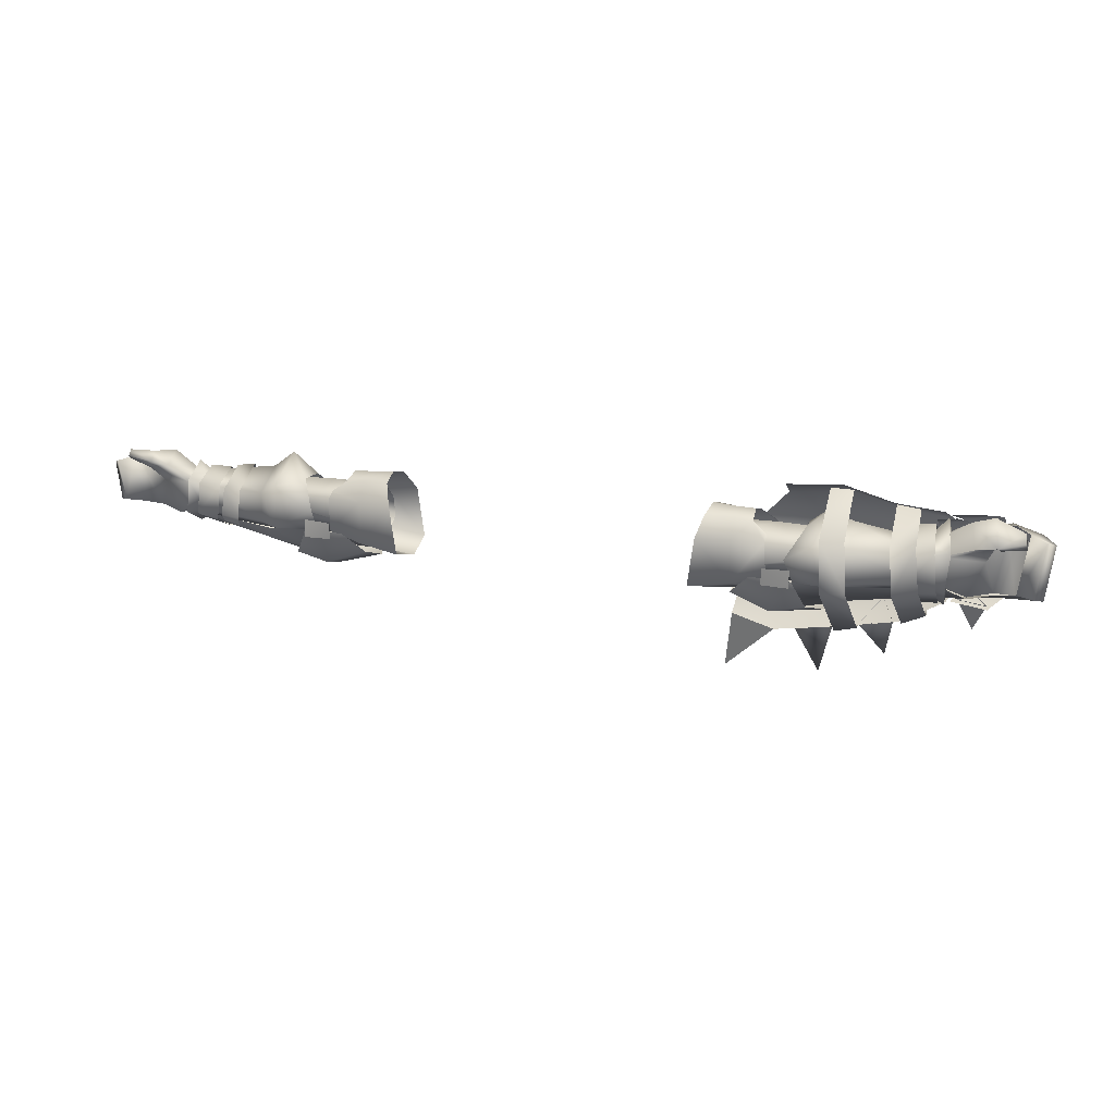
<metadata>
{"format":"obj","ext":"obj","renderer":"f3d","projection":"perspective","resolution":1024,"background":"white","views":[{"elev":18.7,"azim":18.4,"up":"+Z"}]}
</metadata>
<code>
g mesh00
v -46.13 41.59 -0.9904
v -45.11 36.12 -6.973
v -49.21 36.19 -6.866
v -46.05 30.76 -1.357
v -41.35 36.03 3.218
v -31.32 39.64 -0.2072
v -46.13 41.59 -0.9904
v -31.32 40.43 -4.057
v -45.11 36.12 -6.973
v -31.32 35.87 -7.337
v -46.05 30.76 -1.357
v -31.32 31.41 -4.737
v -31.32 31.85 1.702
v -46.05 30.76 -1.357
v -41.35 36.03 3.218
v -48 36.49 2.826
v -46.13 41.59 -0.9904
v -48 36.49 2.826
v -41.35 36.03 3.218
v -41.35 36.03 3.218
v -46.05 30.76 -1.357
v -31.32 31.85 1.702
f 1 2 3
f 3 2 4
f 5 6 7
f 7 6 8
f 7 8 9
f 9 8 10
f 9 10 11
f 11 10 12
f 11 12 13
f 14 15 16
f 17 18 19
f 20 21 22
v -68.36 36.94 2.387
v -69.81 33.19 0.7094
v -68.47 33.35 0.5337
v -69.63 37.03 2.491
v -73.42 32.46 3.887
v -69.81 33.19 0.7094
v -70.07 33.27 -4.219
v -68.77 33.3 -4.039
v -68.47 33.35 0.5337
v -69.29 42.16 -1.676
v -69.84 37.49 -7.819
v -68.75 40.44 -1.747
v -69.07 36.58 -5.888
v -66.38 33.03 -4.235
v -69.69 32.11 -4.79
v -69.84 37.49 -7.819
v -65.19 32.99 0.2992
v -69.1 31.97 1.338
v -66.38 33.03 -4.235
v -69.69 32.11 -4.79
v -69.63 37.03 2.491
v -68.75 40.44 -1.747
v -70.3 40.4 -1.878
v -69.29 42.16 -1.676
v -69.01 36.95 4.107
v -66.99 40.38 -1.92
v -69.29 42.16 -1.676
v -68.75 40.44 -1.747
v -69.01 36.95 4.107
v -68.47 33.35 0.5337
v -68.77 33.3 -4.039
v -69.69 32.11 -4.79
v -69.07 36.58 -5.888
v -69.84 37.49 -7.819
v -69.1 31.97 1.338
v -65.19 32.99 0.2992
v -66.71 36.92 2.324
v -70.3 40.4 -1.878
v -70.52 36.65 -5.803
v -77.58 38.89 -5.654
v -73.42 32.46 3.887
v -69.63 37.03 2.491
v -74.14 37.24 5.485
v -69.29 42.16 -1.676
v -66.99 40.38 -1.92
v -69.84 37.49 -7.819
v -66.67 36.33 -6.299
v -66.38 33.03 -4.235
v -69.81 33.19 0.7094
v -68.36 36.94 2.387
v -69.1 31.97 1.338
v -74.14 37.24 5.485
v -69.63 37.03 2.491
v -78.36 39.7 3.853
v -70.3 40.4 -1.878
v -79.03 40.83 -0.4633
v -77.58 38.89 -5.654
v -70.3 40.4 -1.878
v -68.75 40.44 -1.747
v -69.07 36.58 -5.888
v -70.52 36.65 -5.803
v -73.42 32.46 3.887
v -77.33 32.54 3.131
v -69.81 33.19 0.7094
v -75.77 35.83 -0.281
v -70.07 33.27 -4.219
v -72.76 34.83 -5.913
v -70.52 36.65 -5.803
v -77.27 36.86 -5.365
v -77.58 38.89 -5.654
f 23 24 25
f 26 27 28
f 29 30 31
f 32 33 34
f 34 33 35
f 36 37 38
f 39 40 41
f 41 40 42
f 24 23 43
f 43 23 44
f 43 44 45
f 46 47 48
f 49 50 51
f 52 53 54
f 54 53 55
f 54 55 56
f 57 58 47
f 47 58 59
f 47 59 48
f 60 61 62
f 63 64 65
f 66 67 68
f 68 67 69
f 68 69 70
f 71 29 31
f 50 72 51
f 51 72 52
f 51 52 73
f 73 52 54
f 74 75 76
f 76 75 77
f 76 77 78
f 78 77 79
f 80 81 82
f 30 29 82
f 82 29 83
f 82 83 80
f 84 85 86
f 86 85 87
f 86 87 88
f 88 87 89
f 88 89 90
f 90 89 91
f 90 91 92
v -58 33.32 -7.369
v -67.48 32.63 -4.451
v -68.01 36.68 -6.925
v -50.35 28.78 -4.811
v -53.92 31.13 -4.722
v -52.75 36.67 -7.835
v -57.84 39.82 -7.177
v -65.92 40.17 -3.365
v -53.86 42.65 -4.185
v -50.66 43.84 -2.26
v -43.33 42.4 -1.044
v -44.48 36.38 -9.402
v -53.74 36.64 -9.758
v -58.56 36.71 -8.677
v -52.9 40.71 -7.968
v -53.42 30.48 -5.422
v -52.4 32.48 -8.256
v -50.28 28.05 -4.812
v -40.86 30.63 -11.04
v -41.45 36.97 -13.17
v -32.73 36.73 -10.61
v -33.78 31.9 -8.746
v -37.48 29.59 -4.907
v -44.6 29.52 -5.268
v -39.35 42.79 -6.078
v -44.57 42.89 -6.045
v -39.42 43.4 -3.182
v -44.27 43.3 -2.907
v -44.41 29.63 -3
v -44.42 29.38 -6.256
v -39.68 29.24 -3.176
v -39.5 29.56 -6.227
v -53.7 42.2 -2.128
v -52.75 36.67 -7.835
v -66.99 40.38 -1.92
v -33.33 40.8 -8.387
v -41.49 41.84 -10.81
v -37.68 42.73 -4.756
v -50.82 44.06 -2.544
v -44.21 43.19 -2.563
v -44.74 40.52 -10.02
v -58.64 30.86 -4.54
v -62 31.06 -4.288
v -58.98 31.9 -6.211
v -62.1 32.08 -5.684
v -61.9 41.96 -2.694
v -58.63 42.36 -2.841
v -62.07 41.15 -4.477
v -58.97 41.25 -4.737
v -49.38 36.93 -11.9
v -47.41 41.21 -10.67
v -44.75 42.82 -5.048
v -53.82 31.17 0.7956
v -50.21 29.15 2.592
v -53.59 37.07 4.282
v -49.73 37.19 7.259
v -53.7 42.2 -2.128
v -66.99 40.38 -1.92
v -53.59 37.07 4.282
v -66.71 36.92 2.324
v -53.82 31.17 0.7956
v -65.19 32.99 0.2992
v -53.92 31.13 -4.722
v -66.38 33.03 -4.235
v -66.67 36.33 -6.299
v -58.63 42.36 -2.841
v -61.9 41.96 -2.694
v -58.04 37.53 4.148
v -61.49 37.4 3.599
v -58.04 31.17 0.8164
v -61.59 31.64 0.4732
v -58.64 30.86 -4.54
v -62 31.06 -4.288
v -46.95 31.37 -9.914
v -44.24 36.81 -12.11
v -43.92 33.06 -9.379
v -44.22 30.14 -4.95
v -45.87 38.68 3.095
v -46.03 33.85 3.3
v -43.25 29.89 -1.425
v -53.7 42.2 -2.128
f 93 94 95
f 96 97 98
f 99 100 101
f 102 103 104
f 105 106 107
f 107 106 99
f 107 99 101
f 94 93 108
f 108 93 109
f 108 109 110
f 111 112 113
f 113 114 111
f 111 114 115
f 111 115 116
f 117 118 119
f 119 118 120
f 121 122 123
f 123 122 124
f 125 126 127
f 128 129 130
f 131 132 133
f 134 135 136
f 136 135 137
f 138 139 140
f 140 139 141
f 142 143 129
f 129 143 144
f 129 144 130
f 97 96 145
f 145 96 146
f 145 146 147
f 147 146 148
f 147 148 102
f 149 150 151
f 151 150 152
f 151 152 153
f 153 152 154
f 153 154 155
f 155 154 156
f 155 156 126
f 126 156 157
f 126 157 127
f 100 99 95
f 95 99 106
f 95 106 93
f 93 106 105
f 93 105 109
f 158 159 160
f 160 159 161
f 160 161 162
f 162 161 163
f 162 163 164
f 164 163 165
f 128 113 129
f 129 113 112
f 129 112 142
f 142 112 111
f 142 111 166
f 166 111 116
f 101 131 107
f 107 131 133
f 107 133 105
f 105 133 167
f 105 167 109
f 109 167 168
f 109 168 110
f 110 168 169
f 103 102 170
f 170 102 148
f 170 148 171
f 171 148 146
f 171 146 172
f 172 146 96
f 172 96 104
f 104 96 98
f 104 98 102
f 102 98 173
f 102 173 147
v 31.32 35.87 -7.337
v 46.05 30.76 -1.357
v 31.32 31.41 -4.737
v 46.05 30.76 -1.357
v 44.67 36.11 -6.985
v 49.21 36.19 -6.866
v 46.13 41.59 -0.9904
v 46.05 30.76 -1.357
v 31.32 35.87 -7.337
v 44.67 36.11 -6.985
v 31.32 40.43 -4.057
v 31.32 39.64 -0.2072
v 41.35 36.03 3.218
v 41.35 36.03 3.218
v 48 36.49 2.826
v 46.13 41.59 -0.9904
v 48 36.49 2.826
v 41.35 36.03 3.218
v 46.05 30.76 -1.357
v 31.32 31.85 1.702
v 31.32 31.85 1.702
v 31.32 31.41 -4.737
v 46.05 30.76 -1.357
f 174 175 176
f 177 178 179
f 179 178 180
f 181 182 183
f 183 182 184
f 183 184 180
f 180 184 185
f 180 185 186
f 187 188 189
f 190 191 192
f 192 191 193
f 194 195 196
v 73.12 34.83 -6.328
v 70.52 36.65 -5.803
v 77.29 36.86 -5.853
v 79.38 40.25 5.53
v 69.09 36.89 3.823
v 74.47 36.42 5.615
v 73.84 40.8 -14.06
v 76.27 38.04 -8.63
v 71.2 39.16 -8.414
v 65.43 33.03 -4.379
v 69.82 32.17 -4.928
v 65.19 32.99 0.2992
v 70.46 30.48 2.285
v 65.42 36.93 2.331
v 69.63 37.03 2.491
v 69.81 33.19 0.7094
v 76.16 31.31 4.516
v 69.36 36.72 6.476
v 69.99 42.74 -1.687
v 65.42 36.93 2.331
v 76.16 31.31 4.516
v 76.59 33.38 6.081
v 69.63 37.03 2.491
v 68.77 33.3 -4.039
v 69.07 36.58 -5.888
v 70.52 36.65 -5.803
v 70.46 30.48 2.285
v 69.82 32.17 -4.928
v 69.24 36.99 -8.926
v 65.43 33.03 -4.379
v 71.2 39.16 -8.414
v 74.16 40.46 -7.943
v 73.84 40.8 -14.06
v 76.27 38.04 -8.63
v 71.96 39.35 -8.267
v 68.32 40.08 -7.889
v 72.43 41.59 -7.058
v 68.38 43.59 -6.881
v 73.05 43.83 -1.504
v 79.1 43.64 -1.187
v 78.63 40.68 -7.843
v 71.61 42.23 -7.641
v 76.42 37.15 -9.073
v 70.13 38.59 -8.698
v 70.96 42.72 4.631
v 69.53 38.91 6.268
v 75.01 37.81 7.158
v 77.84 41.54 6.04
v 72.15 45.35 -1.617
v 74.47 36.42 5.615
v 69.09 36.89 3.823
v 73.37 33.65 7.029
v 69.28 34.36 4.225
v 74.3 31.01 3.182
v 69.86 32.15 1.437
v 78.41 39.28 -7.374
v 77.29 36.1 -5.994
v 68.62 37.13 -7.551
v 73.13 35.03 -6.771
v 68.83 33.13 -4.494
v 70.52 36.65 -5.803
v 73.12 34.83 -6.328
v 70.34 33.58 -5.001
v 75.77 35.83 -0.281
v 69.81 33.19 0.7094
v 77.33 32.54 3.131
v 76.16 31.31 4.516
v 70.34 33.58 -5.001
v 69.81 33.19 0.7094
v 68.55 33.3 0.3158
v 69.63 37.03 2.491
v 68.62 36.84 2.404
v 65.43 33.03 -4.379
v 65.87 36.62 -6.255
v 69.24 36.99 -8.926
v 69.99 42.74 -1.687
v 70.46 30.48 2.285
v 69.36 36.72 6.476
v 65.42 36.93 2.331
v 68.38 43.59 -6.881
v 67.93 45.54 -1.967
v 73.05 43.83 -1.504
v 66.83 43.54 3.252
v 71.98 42.2 4.5
v 66.99 40 4.921
v 70.33 38.96 5.772
v 69.09 36.89 3.823
v 79.38 40.25 5.53
v 68.95 39.35 1.626
v 79.43 41.49 1.873
v 69.54 40.56 -3.464
v 78.41 39.28 -7.374
v 68.62 37.13 -7.551
f 197 198 199
f 200 201 202
f 203 204 205
f 206 207 208
f 208 207 209
f 208 209 210
f 211 212 213
f 214 215 216
f 217 218 219
f 220 221 222
f 223 224 225
f 225 224 226
f 227 228 229
f 229 228 230
f 231 232 233
f 233 232 234
f 233 234 235
f 236 237 238
f 238 237 239
f 238 239 240
f 241 242 243
f 243 244 241
f 241 244 236
f 241 236 245
f 245 236 238
f 246 247 248
f 248 247 249
f 248 249 250
f 250 249 251
f 252 253 254
f 254 253 255
f 254 255 256
f 257 258 259
f 259 258 260
f 259 260 261
f 261 260 262
f 261 262 263
f 222 264 220
f 220 264 265
f 220 265 266
f 266 265 267
f 266 267 268
f 269 270 271
f 271 270 272
f 271 272 273
f 273 272 274
f 273 274 275
f 276 277 278
f 278 277 279
f 278 279 280
f 280 279 281
f 280 281 282
f 283 284 285
f 285 284 286
f 285 286 287
f 287 286 288
f 287 288 289
v 44.57 42.89 -6.045
v 39.42 43.4 -3.182
v 44.27 43.3 -2.907
v 44.42 29.44 -6.256
v 39.68 29.37 -3.176
v 39.5 29.69 -6.227
v 37.08 45.23 -13.35
v 30.5 44.11 -27.16
v 32.01 41.89 -16.33
v 41.49 41.84 -10.81
v 32.73 36.73 -10.61
v 33.33 40.8 -8.387
v 47.41 41.21 -10.67
v 49.38 36.93 -11.9
v 30.5 44.11 -27.16
v 39.95 39.92 -17.77
v 32.01 41.89 -16.33
v 44.69 29.73 -5.194
v 37.48 29.59 -4.907
v 40.86 30.63 -11.04
v 53.59 37.07 4.282
v 65.42 36.93 2.331
v 53.7 42.2 -2.128
v 69.99 42.74 -1.687
v 39.35 42.79 -6.078
v 44.41 29.3 -3
v 33.78 31.9 -8.746
v 41.45 36.97 -13.17
v 44.21 43.19 -2.563
v 50.86 43.87 -3.613
v 44.24 36.81 -12.11
v 37.68 42.73 -4.756
v 44.75 42.82 -5.048
v 69.99 42.74 -1.687
v 65.87 36.62 -6.255
v 53.7 42.2 -2.128
v 53.7 42.2 -2.128
v 50.66 43.84 -2.26
v 53.59 37.07 4.282
v 49.25 37.09 5.899
v 49.18 28.91 2.272
v 67.78 37.15 -7.555
v 67.45 32.58 -4.89
v 53.74 36.64 -9.758
v 54.17 30.49 -5.158
v 50.36 27.89 -4.75
v 50.63 39.57 -16.7
v 54.59 39.66 -15.73
v 49.95 27.5 -6.074
v 53.99 28.5 -5.817
v 61.85 41.85 -12.96
v 66.07 41.72 -11.2
v 62.07 39.42 -13.95
v 66.2 39.33 -12.06
v 48.81 40.17 8.803
v 49.3 28.66 3.023
v 52.87 39.91 8.84
v 53.33 29.76 2.713
v 50.43 41.96 -15.79
v 54.53 42.02 -14.99
v 50.63 39.57 -16.7
v 54.59 39.66 -15.73
v 53.33 29.76 2.713
v 49.3 28.66 3.023
v 53.99 28.5 -5.817
v 49.95 27.5 -6.074
v 62.07 39.42 -13.95
v 66.2 39.33 -12.06
v 61.4 29.79 -5.781
v 65.7 30.39 -4.913
v 60.02 41.11 6.601
v 60.68 30.56 2.488
v 64.17 40.81 6.247
v 64.91 30.84 2.446
v 65.7 30.39 -4.913
v 64.91 30.84 2.446
v 61.4 29.79 -5.781
v 60.68 30.56 2.488
v 50.23 39.95 -16.15
v 43.69 39.89 -17.14
v 47.18 45.33 -26.75
v 46.66 45.5 -13.65
v 54.72 39.96 -15.08
v 58.04 44.84 -11.27
v 58.94 43.54 -21.36
v 60.66 39.67 -13.94
v 54.72 39.96 -15.08
v 39.95 39.92 -17.77
v 41.41 38.72 9.146
v 51.26 38.41 10.03
v 52.43 45.17 6.906
v 39.95 39.92 -17.77
v 41.06 48.28 -10.68
v 50.19 39.95 -16.09
v 49.06 36.88 -9.976
v 53.63 36.68 -8.784
v 50.35 28.78 -4.811
v 54.01 31.13 -4.902
v 53.82 31.17 0.7956
v 46.95 31.37 -9.914
v 65.42 36.93 2.331
v 53.59 37.07 4.282
v 65.19 32.99 0.2992
v 53.82 31.17 0.7956
v 65.43 33.03 -4.379
v 54.01 31.13 -4.902
v 53.63 36.68 -8.784
v 68.13 41.01 -3.502
v 44.11 29.79 -5.142
v 61.34 39.66 -13.83
v 52.87 47.88 -10.88
v 53.33 50.95 -2.819
v 40.66 50.93 -2.139
v 40.83 44.97 6.004
v 59.75 40.78 6.912
v 68.27 40.46 6.262
v 60.36 45.28 4.834
v 69.47 44.64 3.893
v 62.5 48.07 -2.451
v 69.54 46.13 -1.834
v 61.69 46.04 -9.683
v 70.4 43.79 -7.627
v 69.28 39.69 -9.316
v 32.01 41.89 -16.33
v 32.85 46.38 -10.5
v 34 48.96 -1.686
v 44.48 36.38 -9.402
v 43.25 29.89 -1.425
v 46.03 33.85 3.3
v 45.87 38.68 3.095
v 43.33 42.4 -1.044
f 290 291 292
f 293 294 295
f 296 297 298
f 299 300 301
f 299 302 303
f 304 305 306
f 307 308 309
f 310 311 312
f 312 311 313
f 291 290 314
f 294 293 315
f 308 316 309
f 309 316 300
f 309 300 317
f 318 319 320
f 301 321 299
f 299 321 322
f 299 322 302
f 323 324 325
f 326 327 328
f 328 327 329
f 328 329 330
f 331 332 333
f 333 332 334
f 333 334 335
f 336 337 338
f 338 337 339
f 340 341 342
f 342 341 343
f 344 345 346
f 346 345 347
f 348 349 350
f 350 349 351
f 352 353 354
f 354 353 355
f 356 357 358
f 358 357 359
f 360 361 362
f 362 361 363
f 364 365 366
f 366 365 367
f 368 369 370
f 370 369 371
f 370 371 368
f 372 373 374
f 374 373 375
f 374 375 376
f 297 296 377
f 378 379 380
f 381 382 383
f 384 385 386
f 386 385 387
f 386 387 330
f 330 387 388
f 330 388 328
f 300 299 317
f 317 299 303
f 317 303 309
f 309 303 389
f 309 389 307
f 390 391 392
f 392 391 393
f 392 393 394
f 394 393 395
f 394 395 324
f 324 395 396
f 324 396 325
f 397 331 319
f 319 331 333
f 319 333 320
f 320 333 335
f 320 335 398
f 399 383 400
f 400 383 382
f 400 382 401
f 401 382 402
f 401 402 380
f 380 402 403
f 380 403 378
f 404 405 406
f 406 405 407
f 406 407 408
f 408 407 409
f 408 409 410
f 410 409 411
f 410 411 412
f 381 413 382
f 382 413 414
f 382 414 402
f 402 414 415
f 402 415 403
f 412 399 410
f 410 399 400
f 410 400 408
f 408 400 401
f 408 401 406
f 406 401 380
f 406 380 404
f 404 380 379
f 326 385 327
f 327 385 384
f 327 384 416
f 416 384 386
f 416 386 417
f 417 386 330
f 417 330 418
f 418 330 329
f 418 329 419
f 419 329 327
f 419 327 420
f 420 327 416
v -86.07 35.2 2.557
v -81.87 37.36 -5.057
v -84.7 34.36 -4.259
v -80.82 35.95 -4.794
v -83.32 33.61 -4.028
v -84.7 34.36 -4.259
v -77.58 38.89 -5.654
v -77.27 36.86 -5.365
v -81.87 37.36 -5.057
v -75.77 35.83 -0.281
v -72.76 34.83 -5.913
v -81.48 32.37 4.944
v -81.53 33.46 5.91
v -81.55 33.01 4.265
v -81.61 33.98 4.984
v -76.43 35.9 4.657
v -76.43 35.9 4.657
v -74.14 37.24 5.485
v -78.36 39.7 3.853
v -73.42 32.46 3.887
v -76.16 31.31 4.516
v -77.33 32.54 3.131
v -73.42 32.46 3.887
v -76.59 33.38 6.081
v -76.16 31.31 4.516
v -81.53 33.46 5.91
v -81.48 32.37 4.944
v -83.56 37.71 3.116
v -82.54 36.27 3.838
v -79.01 37.58 4.23
v -81.61 33.98 4.984
v -76.43 35.9 4.657
v -74.14 37.24 5.485
v -82.54 36.27 3.838
v -85.15 34.51 3.13
v -86.07 35.2 2.557
v -84.7 34.36 -4.259
v -85.15 34.51 3.13
v -77.58 38.89 -5.654
v -79.03 40.83 -0.4633
v -79.01 37.58 4.23
v -81.48 32.37 4.944
f 421 422 423
f 424 425 426
f 427 428 429
f 429 428 424
f 429 424 426
f 430 428 431
f 432 433 434
f 434 433 435
f 434 435 436
f 437 438 439
f 440 441 442
f 443 444 445
f 445 444 446
f 445 446 447
f 448 449 450
f 451 446 452
f 452 446 444
f 452 444 453
f 453 444 443
f 454 455 425
f 425 455 456
f 425 456 457
f 422 421 448
f 448 421 458
f 448 458 449
f 459 422 460
f 460 422 448
f 460 448 439
f 439 448 450
f 439 450 437
f 425 424 454
f 454 424 428
f 454 428 461
f 461 428 430
f 461 430 436
f 436 430 442
f 436 442 434
f 434 442 441
f 434 441 462
v 33.94 35.94 5.284
v 29.55 35.84 5.626
v 29.08 31.83 4.533
v 33.22 41.9 -6.808
v 39.91 41.2 -4.91
v 39.47 36.12 -9.094
v 31.32 39.64 -0.2072
v 31.32 36.29 2.994
v 41.35 36.03 3.218
v 39.89 31.94 2.152
v 37.31 32.5 4.016
v 39.86 30.36 1.107
v 41.35 36.03 3.218
v 31.32 36.29 2.994
v 31.32 31.85 1.702
v 40.11 30.65 -4.889
v 34.08 30.41 -6.753
v 33.53 36.84 -9.566
v 33.84 39.33 4.141
v 37.01 36.06 5.18
v 33.9 32.41 4.461
v 33.95 30.28 0.9854
v 34.08 30.41 -6.753
v 40.11 30.65 -4.889
v 39.89 41.64 1.096
v 33.64 41.9 0.8611
v 29.04 39.57 4.617
v 26.76 29.7 -7.862
v 26.37 36.97 -10.13
v 26.54 42.53 -8.098
v 27.93 42.96 0.6871
v 39.99 39.88 2.335
v 37.14 39.76 4.026
v 27.94 29.61 0.9274
v 26.76 29.7 -7.862
f 463 464 465
f 466 467 468
f 469 470 471
f 472 473 474
f 475 476 477
f 478 479 468
f 468 479 480
f 468 480 466
f 464 463 481
f 482 483 473
f 473 483 484
f 473 484 474
f 474 484 485
f 474 485 486
f 467 466 487
f 487 466 488
f 487 488 481
f 481 488 489
f 481 489 464
f 479 490 480
f 480 490 491
f 480 491 466
f 466 491 492
f 466 492 488
f 488 492 493
f 488 493 489
f 494 487 495
f 495 487 481
f 495 481 482
f 482 481 463
f 482 463 483
f 483 463 465
f 483 465 484
f 484 465 496
f 484 496 485
f 485 496 497
v -31.32 31.85 1.702
v -31.32 36.29 2.994
v -41.35 36.03 3.218
v -41.35 36.03 3.218
v -31.32 36.29 2.994
v -31.32 39.64 -0.2072
v -34.08 30.41 -6.753
v -26.76 29.7 -7.862
v -27.94 29.61 0.9274
v -34.08 30.41 -6.753
v -40.11 30.65 -4.889
v -33.53 36.84 -9.566
v -33.95 30.28 0.9854
v -39.86 30.36 1.107
v -40.11 30.65 -4.889
v -37.31 32.5 4.016
v -33.94 35.94 5.284
v -37.01 36.06 5.18
v -37.14 39.76 4.026
v -39.89 41.64 1.096
v -39.99 39.88 2.335
v -33.84 39.33 4.141
v -29.04 39.57 4.617
v -33.64 41.9 0.8611
v -27.93 42.96 0.6871
v -26.54 42.53 -8.098
v -33.9 32.41 4.461
v -29.08 31.83 4.533
v -29.55 35.84 5.626
v -26.76 29.7 -7.862
v -26.37 36.97 -10.13
v -33.22 41.9 -6.808
v -39.89 31.94 2.152
v -29.55 35.84 5.626
v -39.91 41.2 -4.91
v -39.47 36.12 -9.094
f 498 499 500
f 501 502 503
f 504 505 506
f 507 508 509
f 510 511 512
f 513 514 515
f 515 514 516
f 517 518 516
f 519 520 521
f 521 520 522
f 521 522 523
f 512 504 510
f 510 504 506
f 510 506 524
f 524 506 525
f 524 525 526
f 527 507 528
f 528 507 509
f 528 509 523
f 523 509 529
f 523 529 521
f 526 514 524
f 524 514 513
f 524 513 510
f 510 513 530
f 510 530 511
f 531 520 514
f 514 520 519
f 514 519 516
f 516 519 521
f 516 521 517
f 517 521 529
f 517 529 532
f 532 529 509
f 532 509 533
f 533 509 508
v 83.32 33.61 -4.028
v 85.15 34.51 3.13
v 80.76 35.95 -5.571
v 82.54 36.27 3.838
v 79.01 37.58 4.23
v 76.59 33.38 6.081
v 76.16 31.31 4.516
v 81.53 33.46 5.91
v 81.48 32.37 4.944
v 73.12 34.83 -6.328
v 77.29 36.86 -5.853
v 75.77 35.83 -0.281
v 81.53 33.46 5.91
v 81.48 32.37 4.944
v 81.61 33.98 4.984
v 81.55 33.01 4.265
v 76.43 35.9 4.657
v 85.58 33.11 4.849
v 86.93 34.06 4.337
v 82.66 35.94 5.149
v 77.29 36.1 -5.994
v 78.41 39.28 -7.374
v 81.14 35 -5.17
v 83.41 36.93 -6.456
v 85.67 32.98 -5.052
v 84.18 32.14 -4.695
v 79.38 40.25 5.53
v 84.55 38.51 4.538
v 79.43 41.49 1.873
v 83.41 36.93 -6.456
v 78.41 39.28 -7.374
v 78.07 30.14 4.049
v 82.32 32.19 4.613
v 82.1 33.39 6.064
v 78.28 33.86 2.48
v 82.57 33.25 3.336
v 78.07 30.14 4.049
v 82.32 32.19 4.613
v 82.1 33.39 6.064
v 82.32 32.19 4.613
v 82.22 33.99 4.854
v 77.49 35.66 5.763
v 74.47 36.42 5.615
v 77.49 35.66 5.763
v 77.49 35.66 5.763
v 74.47 36.42 5.615
v 77.2 32.62 8.488
v 73.37 33.65 7.029
v 82.66 35.94 5.149
v 85.58 33.11 4.849
v 81.48 32.37 4.944
v 76.16 31.31 4.516
v 77.33 32.54 3.131
v 80.11 37.57 5.95
v 85.67 32.98 -5.052
v 85.67 32.98 -5.052
v 86.93 34.06 4.337
v 82.22 33.99 4.854
v 74.3 31.01 3.182
f 534 535 536
f 536 535 537
f 536 537 538
f 539 540 541
f 541 540 542
f 543 544 545
f 546 547 548
f 548 547 549
f 548 549 550
f 551 552 553
f 554 555 556
f 557 558 559
f 560 561 562
f 562 561 563
f 562 563 564
f 565 566 567
f 568 569 570
f 570 569 571
f 572 573 574
f 574 573 569
f 574 569 575
f 575 569 568
f 560 576 577
f 578 579 580
f 580 579 581
f 582 556 583
f 584 585 549
f 549 585 586
f 549 586 550
f 550 586 545
f 550 545 538
f 538 545 544
f 538 544 536
f 577 587 560
f 560 587 553
f 560 553 561
f 561 553 552
f 561 552 563
f 563 552 588
f 555 557 556
f 556 557 559
f 556 559 583
f 583 559 589
f 583 589 590
f 591 578 567
f 567 578 580
f 567 580 565
f 565 580 581
f 565 581 592
v 67.23 36.77 5.269
v 62.07 30.94 1.276
v 67.96 31.16 1.75
v 63.09 38.25 -9.262
v 62.41 43.37 -2.176
v 68.23 37.51 -8.837
v 67.84 43.17 -1.885
v 63.09 38.25 -9.262
v 68.23 37.51 -8.837
v 62.49 30.93 -5.655
v 68.44 32 -5.171
v 68.44 32 -5.171
v 67.96 31.16 1.75
v 62.49 30.93 -5.655
v 62.07 30.94 1.276
v 61.73 37.7 4.456
v 61.73 37.7 4.456
v 67.23 36.77 5.269
v 62.41 43.37 -2.176
v 67.84 43.17 -1.885
f 593 594 595
f 596 597 598
f 598 597 599
f 600 601 602
f 602 601 603
f 604 605 606
f 606 605 607
f 594 593 608
f 609 610 611
f 611 610 612
v -67.92 37.58 -7.545
v -63.01 31.34 -5.325
v -67.45 31.99 -4.792
v -63.69 37.85 -8.631
v -63.01 31.34 -5.325
v -62.41 31.61 1.373
v -67.45 31.99 -4.792
v -66.88 32.19 1.041
v -62.78 41.62 -2.379
v -66.93 41.09 -1.919
v -62.44 36.75 3.45
v -66.61 36.76 3.294
v -62.41 31.61 1.373
v -66.88 32.19 1.041
v -67.92 37.58 -7.545
v -66.93 41.09 -1.919
v -63.69 37.85 -8.631
v -62.78 41.62 -2.379
f 613 614 615
f 614 613 616
f 617 618 619
f 619 618 620
f 621 622 623
f 623 622 624
f 623 624 625
f 625 624 626
f 627 628 629
f 629 628 630

</code>
